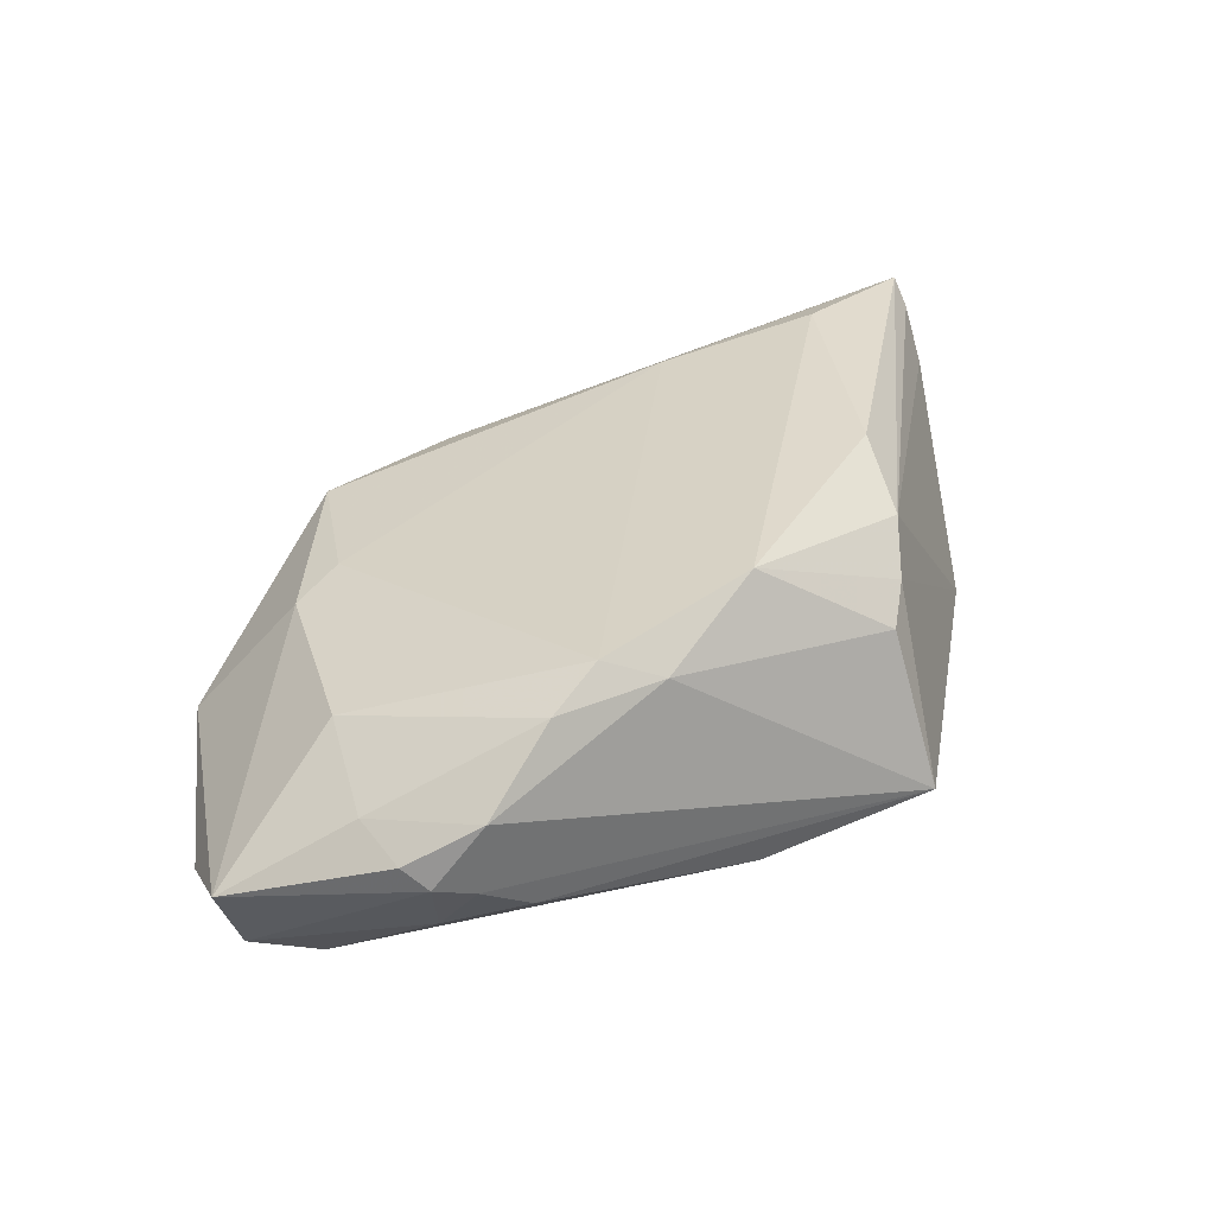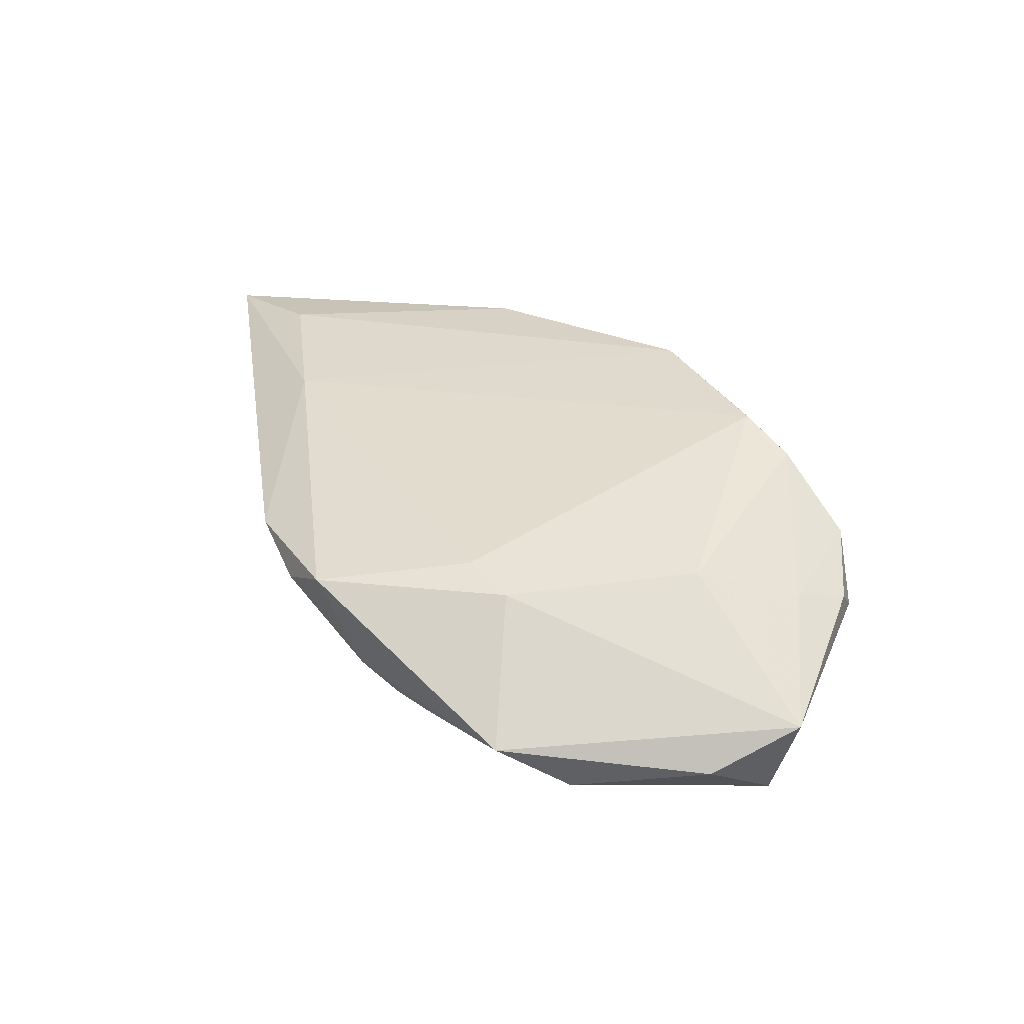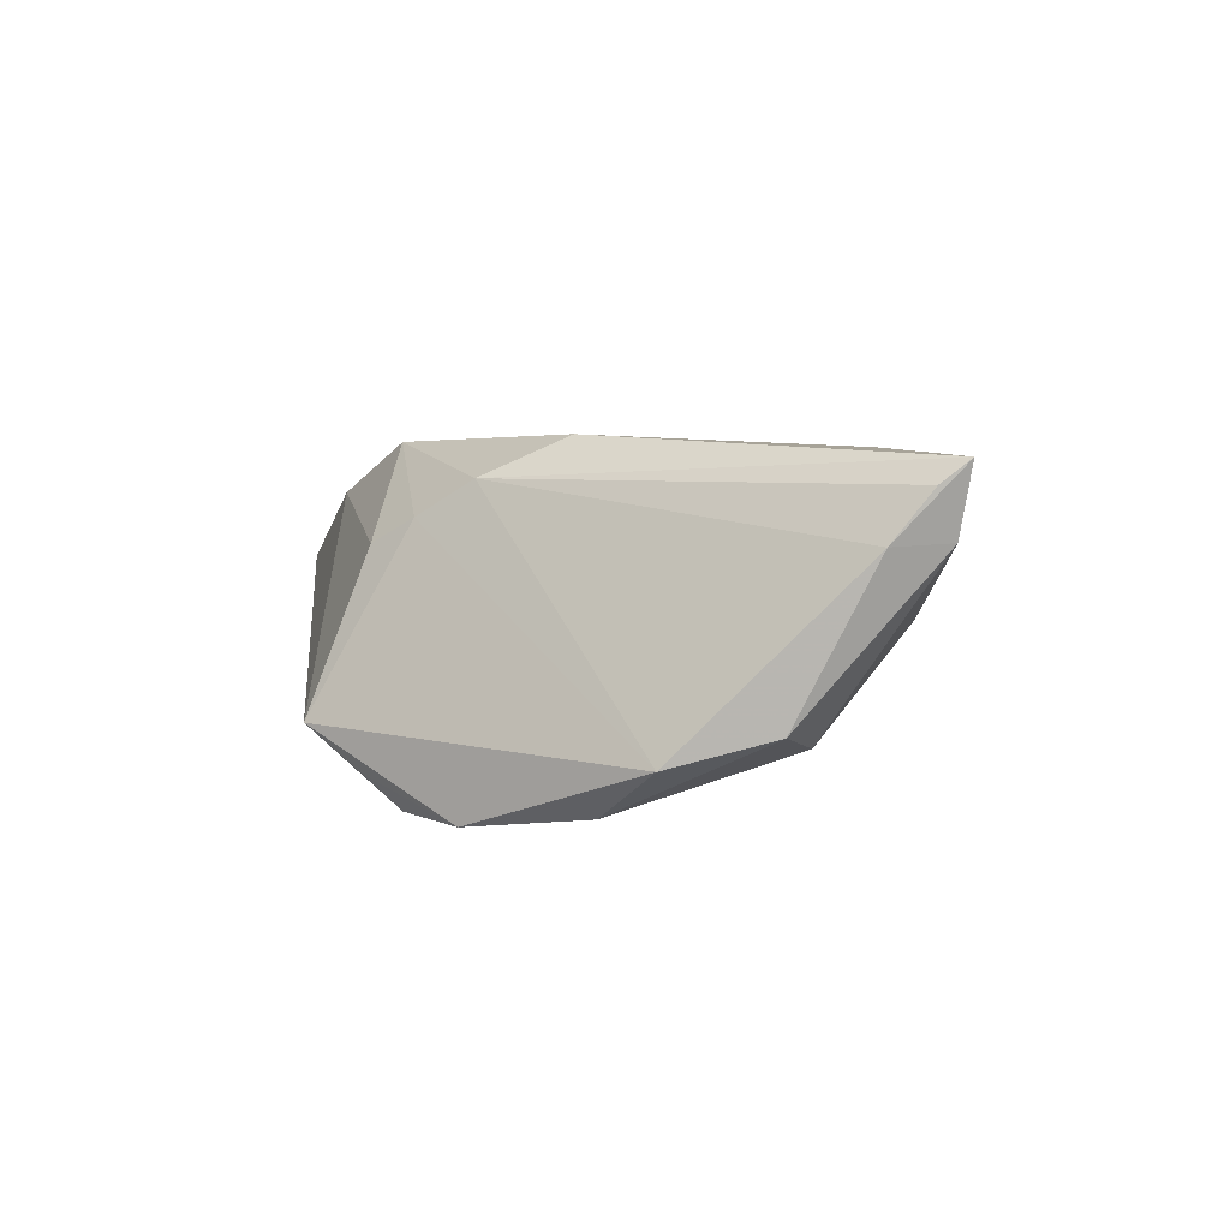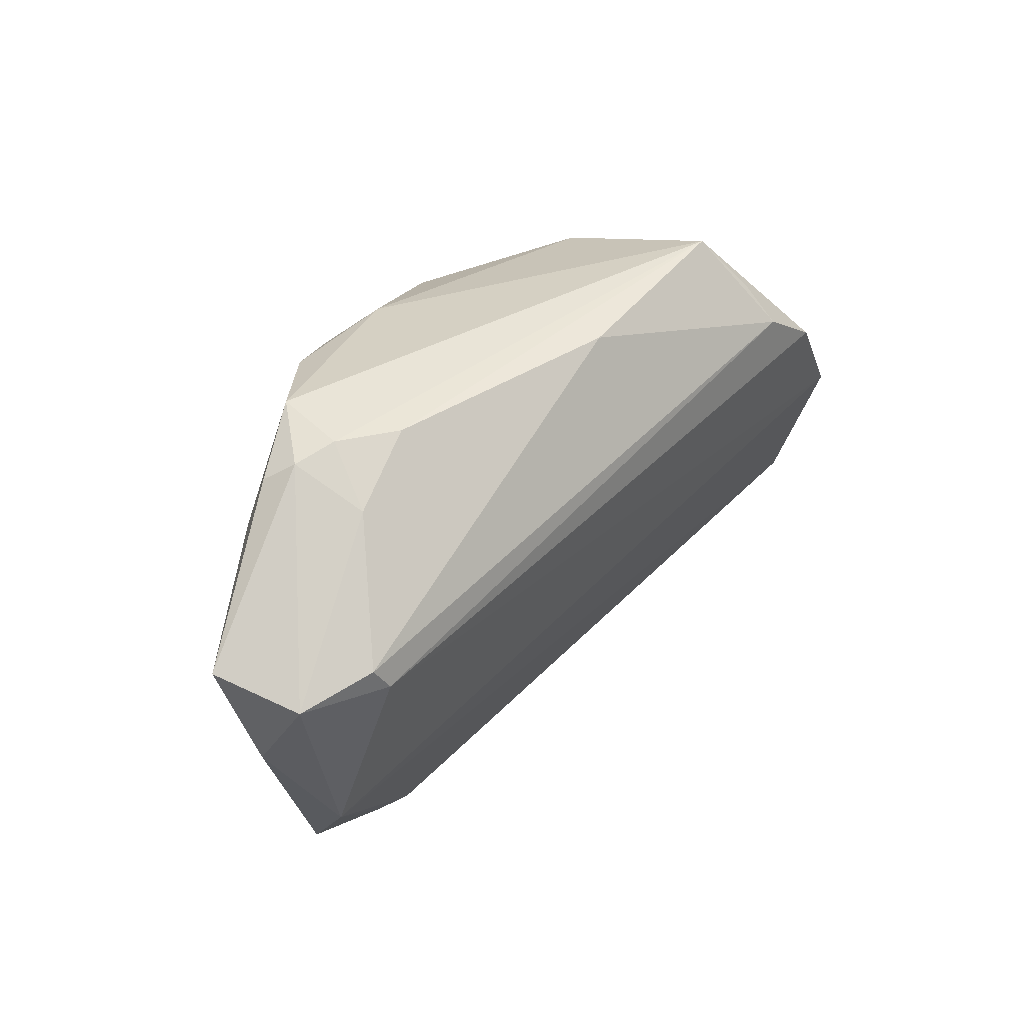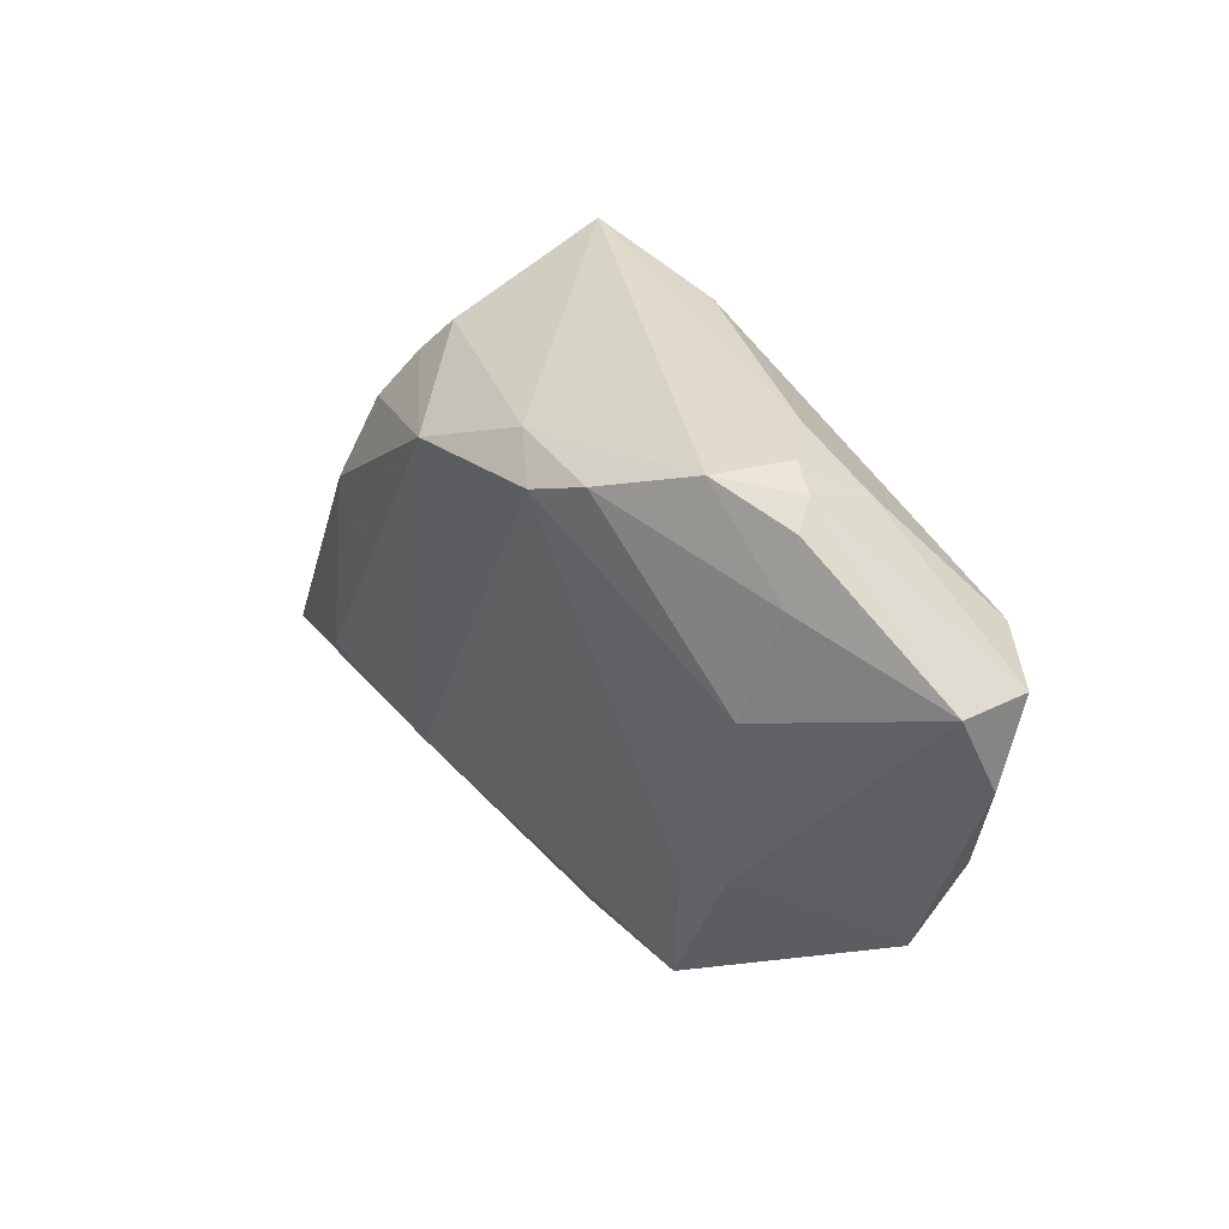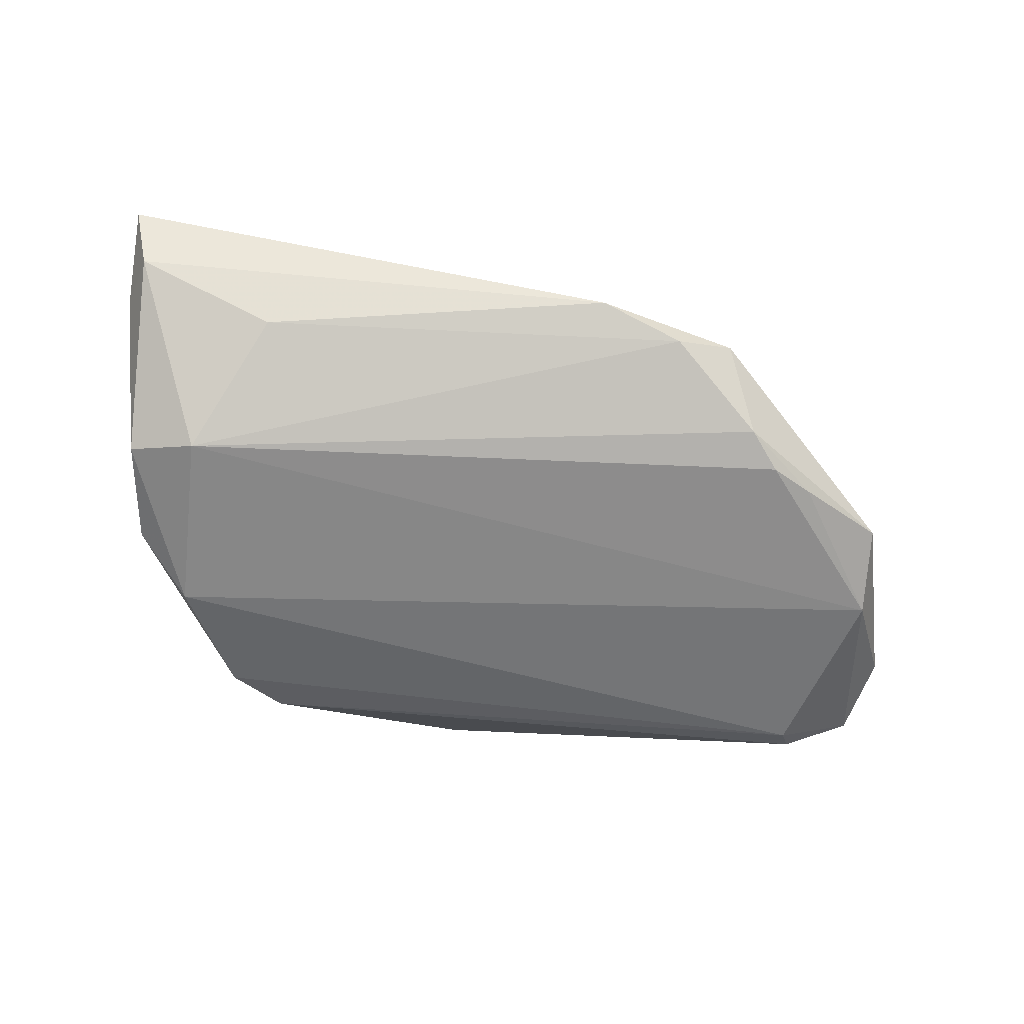
<metadata>
{"format":"obj","ext":"obj","renderer":"f3d","projection":"perspective","resolution":1024,"background":"white","views":[{"elev":36.5,"azim":153.5,"up":"+Z"},{"elev":24.0,"azim":74.3,"up":"+Z"},{"elev":2.4,"azim":-95.9,"up":"+Z"},{"elev":43.5,"azim":131.3,"up":"+Y"},{"elev":33.3,"azim":63.1,"up":"+Y"},{"elev":-44.4,"azim":-11.7,"up":"+Z"}]}
</metadata>
<code>
v -0.004856 0.02384 0.01924
v -0.02704 0.0242 -0.01851
v -0.01947 -0.02433 0.01449
v 0.02566 -0.0261 -0.00579
v -0.05374 -0.01919 0.008261
v 0.0398 0.02441 0.003252
v 0.05319 0.008735 -0.01114
v -0.02076 0.02731 0.008333
v -0.04156 0.00601 -0.01768
v -0.04323 -0.01438 -0.01099
v -0.04808 0.00112 -0.01249
v 0.03131 0.03414 -0.002342
v 0.05425 0.01906 -0.005967
v -0.02317 0.03414 -0.009802
v 0.04294 0.01904 -0.01842
v 0.0345 -0.02002 -0.008686
v -0.03373 0.01895 -0.01929
v 0.04589 -0.00576 -0.01455
v -0.02871 0.007078 0.01929
v 0.03356 -0.01016 0.004896
v -0.001471 0.03357 -0.01185
v -0.03618 -0.02584 0.000869
v 0.02207 -0.03068 0.004212
v 0.02936 -0.02261 -0.008357
v -0.05062 -0.01056 -0.009241
v -0.05245 -0.02599 0.008636
v -0.027 0.01688 0.0149
v 0.04141 0.01617 -0.01929
v -0.02613 0.0283 -0.01472
v 0.03011 0.03414 0.006258
v 0.03402 0.0299 -0.008945
v 0.03835 0.03116 0.001524
v 0.05095 0.01703 -0.01543
v 0.02518 0.03401 -0.006372
v -0.05425 -0.02703 0.01644
v -0.0541 -0.02371 0.01388
v -0.03863 -0.02145 0.01776
v 0.004748 -0.03414 0.004879
v -0.02405 0.02291 0.011
v 0.03765 0.01225 0.006775
v 0.008156 0.03012 0.01387
v 0.01466 -0.03272 0.00147
v 0.02732 -0.01292 0.006591
v 0.0359 0.03315 -0.0009565
v 0.01468 0.02736 0.01652
v 0.02123 0.03023 0.01359
v 0.04499 -0.01461 -0.008956
f 17 28 9
f 30 12 14
f 14 29 17
f 47 7 13
f 2 14 21
f 29 14 2
f 17 29 2
f 2 28 17
f 24 10 18
f 10 9 18
f 18 9 28
f 7 47 18
f 43 40 45
f 45 40 46
f 25 9 10
f 10 26 25
f 23 42 4
f 4 47 23
f 4 10 24
f 4 42 10
f 22 26 10
f 10 42 22
f 13 7 33
f 33 18 28
f 7 18 33
f 44 12 30
f 13 33 44
f 21 14 34
f 34 14 12
f 27 1 39
f 19 1 27
f 27 36 35
f 35 19 27
f 8 14 39
f 39 1 8
f 45 1 3
f 3 43 45
f 23 43 3
f 40 43 20
f 13 40 20
f 20 47 13
f 23 47 20
f 20 43 23
f 41 1 45
f 45 46 41
f 41 8 1
f 14 8 41
f 30 14 41
f 41 46 30
f 6 40 13
f 6 46 40
f 30 46 6
f 16 4 24
f 47 4 16
f 24 18 16
f 16 18 47
f 26 22 38
f 38 22 42
f 35 26 38
f 38 42 23
f 38 3 35
f 23 3 38
f 13 44 32
f 32 44 30
f 32 6 13
f 30 6 32
f 15 33 28
f 15 2 21
f 28 2 15
f 9 25 11
f 11 14 17
f 17 9 11
f 39 14 11
f 11 27 39
f 37 19 35
f 35 3 37
f 37 1 19
f 37 3 1
f 31 44 33
f 33 15 31
f 12 44 31
f 31 34 12
f 21 34 31
f 31 15 21
f 5 11 25
f 35 36 5
f 36 27 5
f 27 11 5
f 5 26 35
f 5 25 26

</code>
